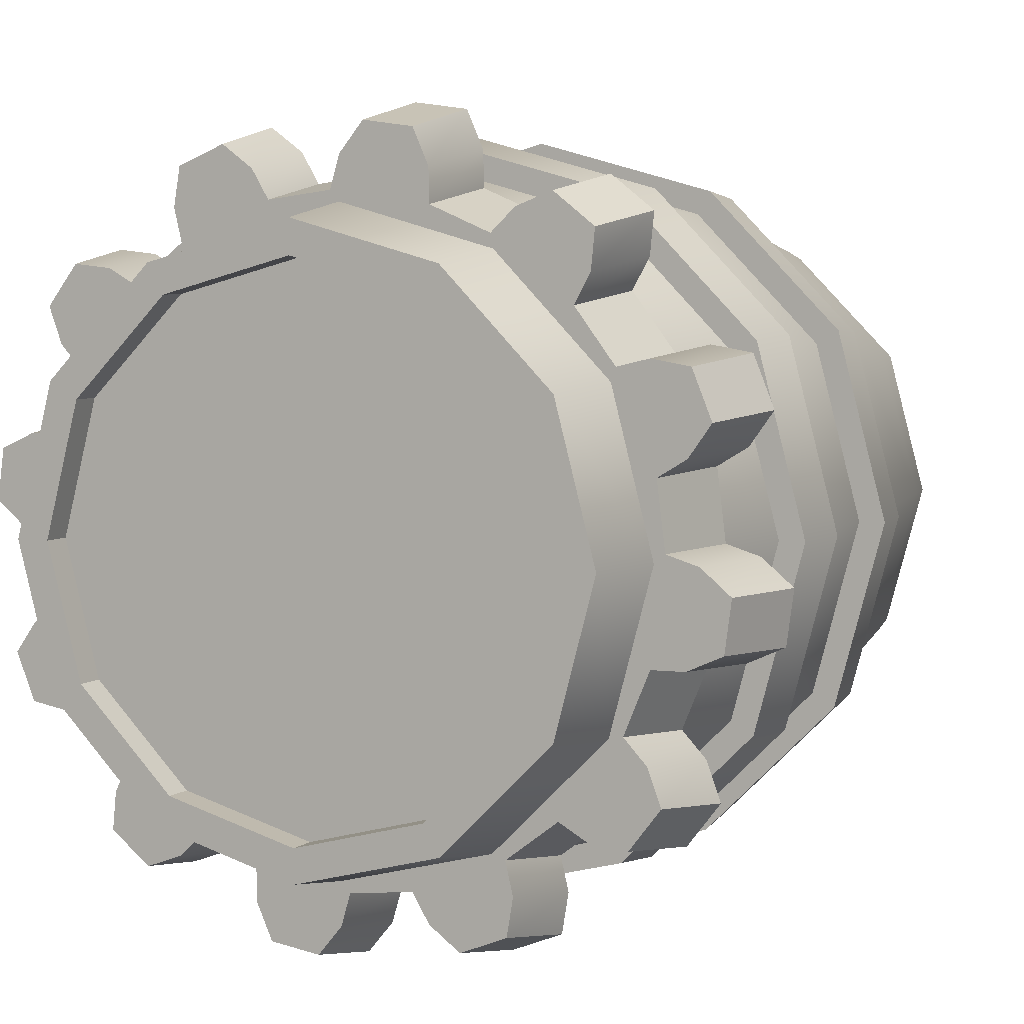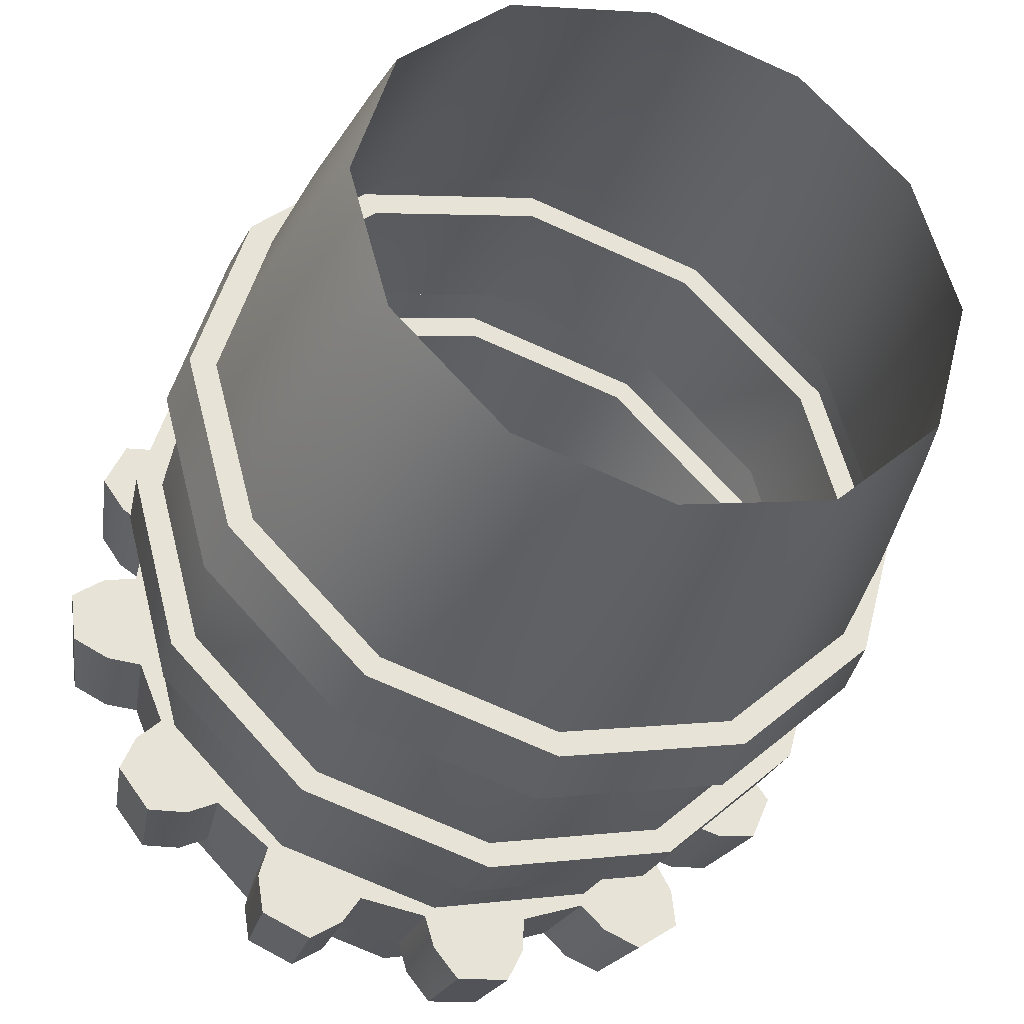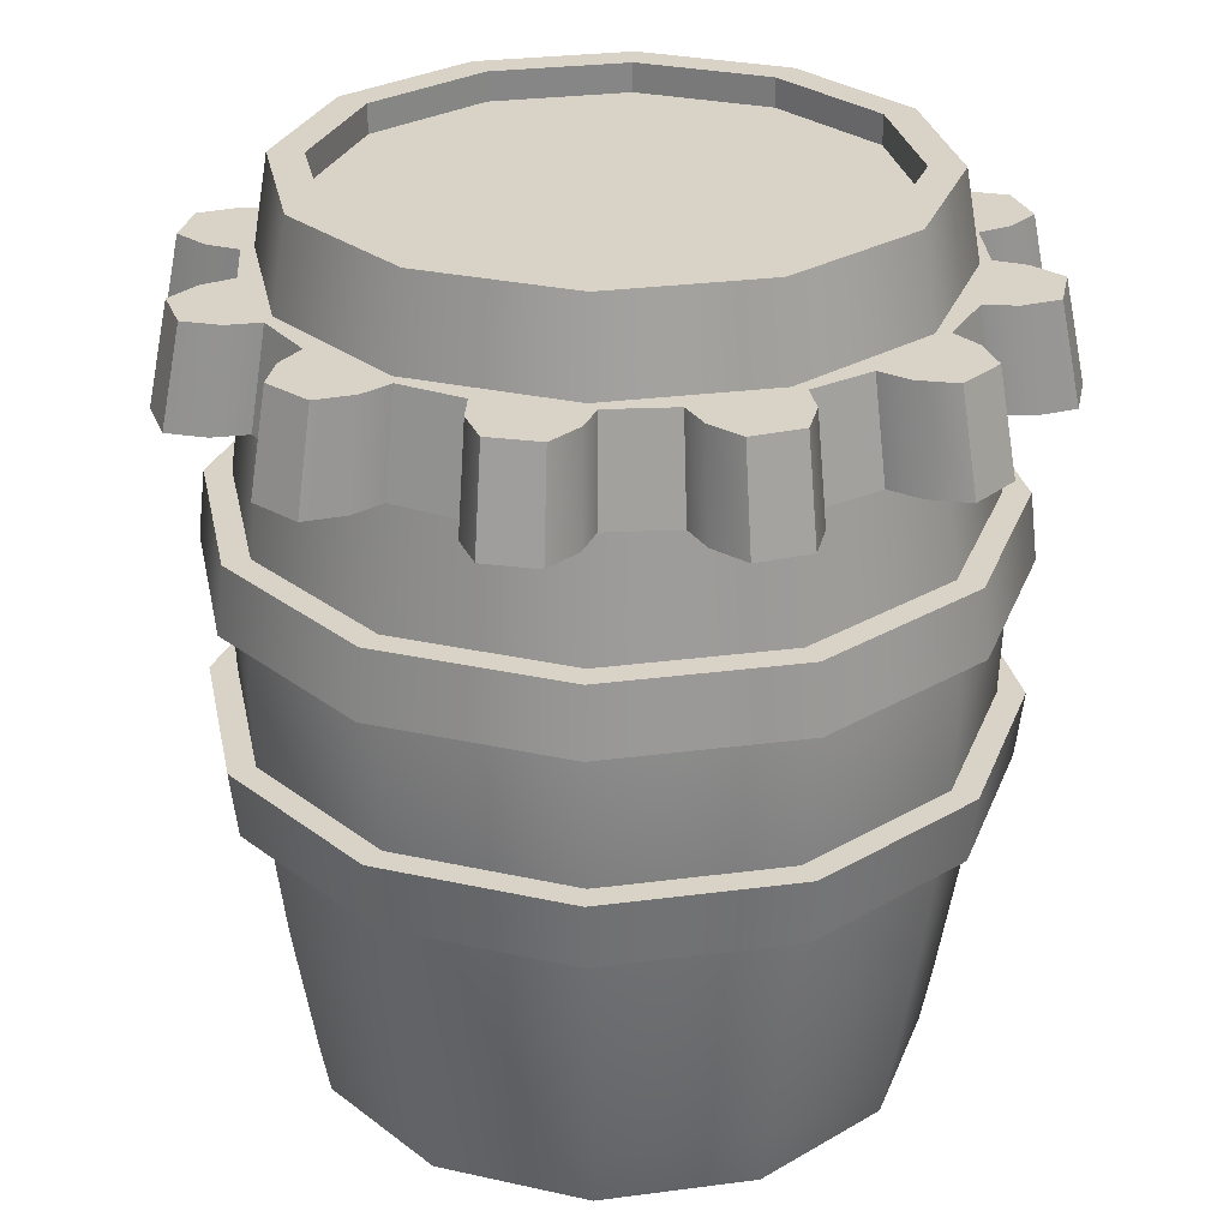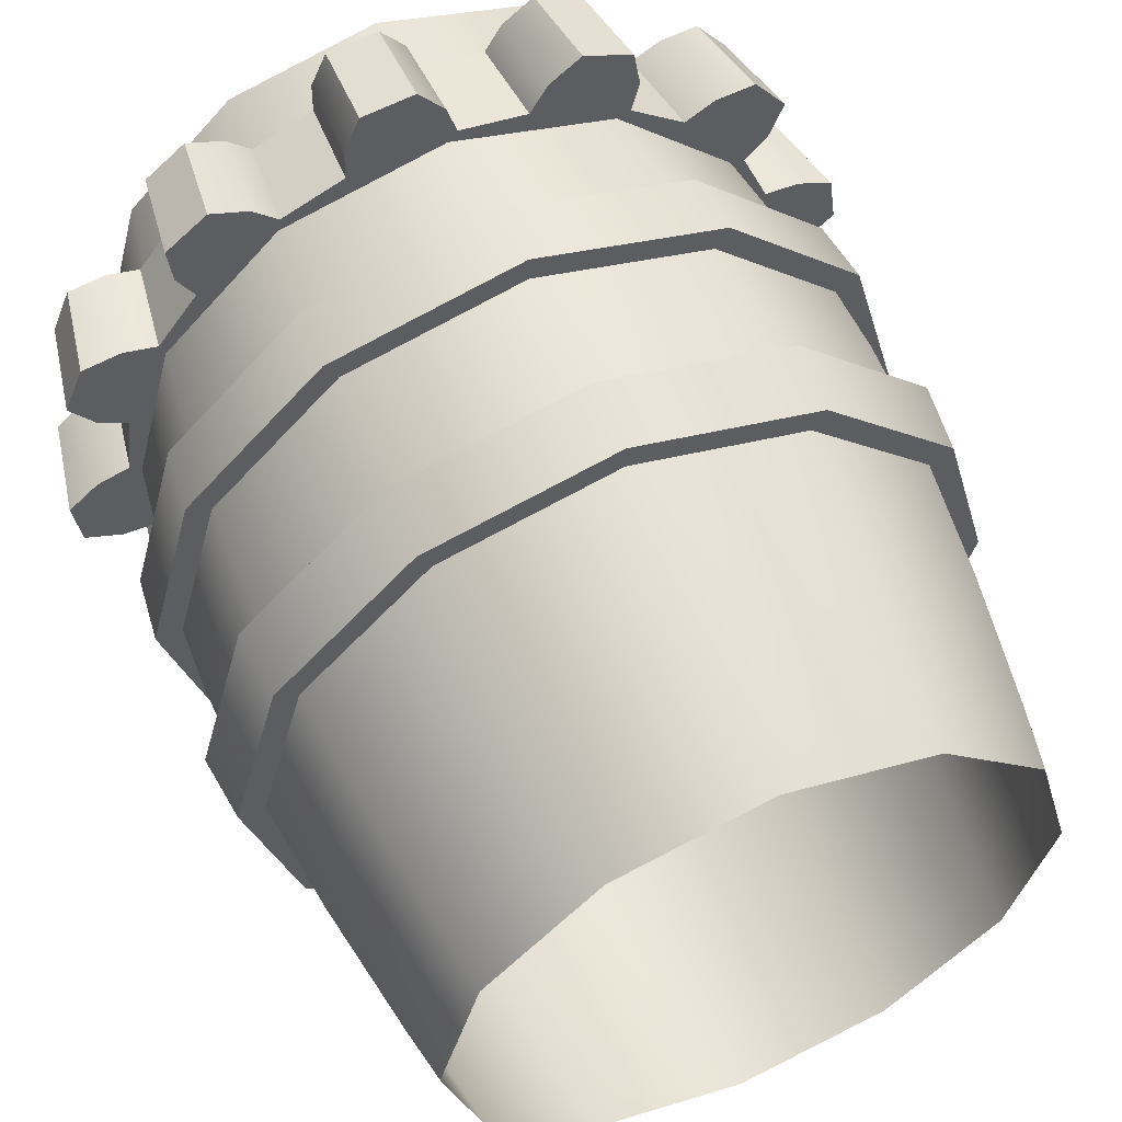
<metadata>
{"format":"obj","ext":"obj","renderer":"f3d","projection":"perspective","resolution":1024,"background":"white","views":[{"elev":5.6,"azim":-153.4,"up":"+Z"},{"elev":-36.4,"azim":-18.6,"up":"+Z"},{"elev":28.1,"azim":33.7,"up":"+Y"},{"elev":58.0,"azim":-23.1,"up":"+Z"}]}
</metadata>
<code>
g default
v -138.6 -99.91 394.5
v -163.5 -99.91 369.6
v -197.5 -99.91 360.5
v -231.5 -99.91 369.6
v -256.4 -99.91 394.5
v -265.6 -99.91 428.5
v -256.4 -99.91 462.6
v -231.5 -99.91 487.5
v -197.5 -99.91 496.6
v -163.5 -99.91 487.5
v -138.6 -99.91 462.6
v -129.4 -99.91 428.5
v -129.2 -30.83 389.1
v -158.1 -30.83 360.3
v -197.5 -30.83 349.7
v -236.9 -30.83 360.3
v -265.8 -30.83 389.1
v -276.3 -30.83 428.5
v -265.8 -30.83 467.9
v -236.9 -30.83 496.8
v -197.5 -30.83 507.4
v -158.1 -30.83 496.8
v -129.2 -30.83 467.9
v -118.7 -30.83 428.5
v -127.8 -15.73 388.3
v -157.3 -15.73 358.9
v -197.5 -15.73 348.1
v -237.7 -15.73 358.9
v -267.2 -15.73 388.3
v -277.9 -15.73 428.5
v -267.2 -15.73 468.8
v -237.7 -15.73 498.2
v -197.5 -15.73 509
v -157.3 -15.73 498.2
v -127.8 -15.73 468.8
v -117.1 -15.73 428.5
v -127.3 -1.1e-05 388
v -157 -1.1e-05 358.4
v -197.5 -1.1e-05 347.5
v -238 -1.1e-05 358.4
v -267.6 -1.1e-05 388
v -278.5 -1.1e-05 428.5
v -267.6 -1.1e-05 469
v -238 -1.1e-05 498.7
v -197.5 -1.1e-05 509.5
v -157 -1.1e-05 498.7
v -127.3 -1.1e-05 469
v -116.5 -1.1e-05 428.5
v -127.8 15.73 388.3
v -157.3 15.73 358.9
v -197.5 15.73 348.1
v -237.7 15.73 358.9
v -267.2 15.73 388.3
v -277.9 15.73 428.5
v -267.2 15.73 468.8
v -237.7 15.73 498.2
v -197.5 15.73 509
v -157.3 15.73 498.2
v -127.8 15.73 468.8
v -117.1 15.73 428.5
v -129.2 30.83 389.1
v -158.1 30.83 360.3
v -197.5 30.83 349.7
v -236.9 30.83 360.3
v -265.8 30.83 389.1
v -276.3 30.83 428.5
v -265.8 30.83 467.9
v -236.9 30.83 496.8
v -197.5 30.83 507.4
v -158.1 30.83 496.8
v -129.2 30.83 467.9
v -118.7 30.83 428.5
v -138.6 99.91 394.5
v -163.5 99.91 369.6
v -197.5 99.91 360.5
v -231.5 99.91 369.6
v -256.4 99.91 394.5
v -265.6 99.91 428.5
v -256.4 99.91 462.6
v -231.5 99.91 487.5
v -197.5 99.91 496.6
v -163.5 99.91 487.5
v -138.6 99.91 462.6
v -129.4 99.91 428.5
v -135.5 80.2 393
v -161.6 80.2 366.7
v -197.3 80.2 357.1
v -233.1 80.2 366.5
v -259.3 80.2 392.6
v -269 80.2 428.3
v -259.5 80.2 464.1
v -233.4 80.2 490.3
v -197.7 80.2 500
v -161.9 80.2 490.5
v -135.7 80.2 464.4
v -126 80.2 428.7
v -132.3 57.99 391.1
v -122.3 57.99 428.7
v -132.5 57.99 466.3
v -160.1 57.99 493.7
v -197.7 57.99 503.7
v -235.2 57.99 493.5
v -262.7 57.99 465.9
v -272.6 57.99 428.3
v -262.5 57.99 390.8
v -234.9 57.99 363.3
v -197.3 57.99 353.4
v -159.7 57.99 363.6
v -180.6 80.2 500.5
v -176.6 80.2 507.1
v -169.4 80.2 512.3
v -158.6 80.2 507.8
v -157.1 80.2 499
v -158.9 80.2 491.6
v -146.9 80.2 482.4
v -140.2 80.2 486.1
v -131.3 80.2 487
v -124.2 80.2 477.7
v -127.3 80.2 469.4
v -132.5 80.2 463.8
v -126.7 80.2 449.9
v -119.1 80.2 449.7
v -111 80.2 446.1
v -109.4 80.2 434.5
v -116.3 80.2 428.8
v -123.6 80.2 426.6
v -125.5 80.2 411.6
v -119 80.2 407.7
v -113.8 80.2 400.5
v -118.2 80.2 389.6
v -127 80.2 388.1
v -134.4 80.2 389.9
v -143.6 80.2 377.9
v -139.9 80.2 371.2
v -139 80.2 362.4
v -148.3 80.2 355.2
v -156.6 80.2 358.3
v -162.2 80.2 363.6
v -176.1 80.2 357.8
v -176.3 80.2 350.1
v -179.9 80.2 342
v -191.6 80.2 340.4
v -197.2 80.2 347.3
v -199.4 80.2 354.6
v -214.4 80.2 356.6
v -218.3 80.2 350
v -225.6 80.2 344.8
v -236.4 80.2 349.3
v -237.9 80.2 358
v -236.1 80.2 365.5
v -248.1 80.2 374.6
v -254.8 80.2 371
v -263.7 80.2 370.1
v -270.8 80.2 379.4
v -267.7 80.2 387.7
v -262.5 80.2 393.2
v -268.3 80.2 407.2
v -275.9 80.2 407.3
v -284 80.2 411
v -285.6 80.2 422.6
v -278.7 80.2 428.3
v -271.4 80.2 430.4
v -269.5 80.2 445.4
v -276 80.2 449.4
v -281.2 80.2 456.6
v -276.8 80.2 467.5
v -268 80.2 468.9
v -260.5 80.2 467.1
v -251.4 80.2 479.2
v -255.1 80.2 485.9
v -256 80.2 494.7
v -246.7 80.2 501.9
v -238.3 80.2 498.8
v -232.8 80.2 493.5
v -218.9 80.2 499.3
v -218.7 80.2 507
v -215 80.2 515.1
v -203.4 80.2 516.6
v -197.8 80.2 509.8
v -195.6 80.2 502.4
v -179.7 57.99 504.2
v -175.6 57.99 511.1
v -168 57.99 516.6
v -156.6 57.99 511.9
v -155 57.99 502.7
v -156.9 57.99 494.8
v -144.3 57.99 485.2
v -137.2 57.99 489.1
v -127.9 57.99 490
v -120.4 57.99 480.2
v -123.7 57.99 471.5
v -129.2 57.99 465.7
v -123.1 57.99 451
v -115 57.99 450.8
v -106.5 57.99 447
v -104.9 57.99 434.8
v -112.1 57.99 428.8
v -119.8 57.99 426.5
v -121.8 57.99 410.8
v -114.9 57.99 406.6
v -109.5 57.99 399
v -114.2 57.99 387.6
v -123.4 57.99 386.1
v -131.2 57.99 387.9
v -140.8 57.99 375.3
v -137 57.99 368.3
v -136 57.99 359
v -145.8 57.99 351.4
v -154.5 57.99 354.7
v -160.4 57.99 360.2
v -175 57.99 354.1
v -175.2 57.99 346.1
v -179 57.99 337.5
v -191.3 57.99 335.9
v -197.2 57.99 343.1
v -199.5 57.99 350.8
v -215.3 57.99 352.9
v -219.4 57.99 346
v -227 57.99 340.5
v -238.4 57.99 345.2
v -240 57.99 354.4
v -238.1 57.99 362.2
v -250.7 57.99 371.9
v -257.8 57.99 368
v -267.1 57.99 367.1
v -274.6 57.99 376.8
v -271.3 57.99 385.6
v -265.8 57.99 391.4
v -271.9 57.99 406.1
v -280 57.99 406.2
v -288.5 57.99 410.1
v -290.1 57.99 422.3
v -282.9 57.99 428.3
v -275.2 57.99 430.5
v -273.2 57.99 446.3
v -280.1 57.99 450.5
v -285.5 57.99 458
v -280.8 57.99 469.5
v -271.6 57.99 471
v -263.8 57.99 469.1
v -254.2 57.99 481.8
v -258 57.99 488.8
v -259 57.99 498.1
v -249.2 57.99 505.7
v -240.4 57.99 502.4
v -234.6 57.99 496.8
v -219.9 57.99 503
v -219.8 57.99 511
v -216 57.99 519.5
v -203.7 57.99 521.2
v -197.8 57.99 514
v -195.5 57.99 506.2
v -145.1 99.91 398.3
v -167.3 99.91 376.2
v -197.5 99.91 368.1
v -227.7 99.91 376.2
v -249.9 99.91 398.3
v -258 99.91 428.5
v -249.9 99.91 458.8
v -227.7 99.91 480.9
v -197.5 99.91 489
v -167.3 99.91 480.9
v -145.1 99.91 458.8
v -137 99.91 428.5
v -145.1 93.35 398.3
v -167.3 93.35 376.2
v -197.5 93.35 368.1
v -227.7 93.35 376.2
v -249.9 93.35 398.3
v -258 93.35 428.5
v -249.9 93.35 458.8
v -227.7 93.35 480.9
v -197.5 93.35 489
v -167.3 93.35 480.9
v -145.1 93.35 458.8
v -137 93.35 428.5
v -124.1 -30.83 386.1
v -155.1 -30.83 355.1
v -154.2 -15.73 353.6
v -122.6 -15.73 385.3
v -197.5 -30.83 343.7
v -197.5 -15.73 342
v -239.9 -30.83 355.1
v -240.8 -15.73 353.6
v -270.9 -30.83 386.1
v -272.4 -15.73 385.3
v -282.3 -30.83 428.5
v -284 -15.73 428.5
v -270.9 -30.83 470.9
v -272.4 -15.73 471.8
v -239.9 -30.83 502
v -240.8 -15.73 503.5
v -197.5 -30.83 513.3
v -197.5 -15.73 515.1
v -155.1 -30.83 502
v -154.2 -15.73 503.5
v -124.1 -30.83 470.9
v -122.6 -15.73 471.8
v -112.7 -30.83 428.5
v -111 -15.73 428.5
v -122.6 15.73 385.3
v -154.2 15.73 353.6
v -155.1 30.83 355.1
v -124.1 30.83 386.1
v -197.5 15.73 342
v -197.5 30.83 343.7
v -240.8 15.73 353.6
v -239.9 30.83 355.1
v -272.4 15.73 385.3
v -270.9 30.83 386.1
v -284 15.73 428.5
v -282.3 30.83 428.5
v -272.4 15.73 471.8
v -270.9 30.83 470.9
v -240.8 15.73 503.5
v -239.9 30.83 502
v -197.5 15.73 515.1
v -197.5 30.83 513.3
v -154.2 15.73 503.5
v -155.1 30.83 502
v -122.6 15.73 471.8
v -124.1 30.83 470.9
v -111 15.73 428.5
v -112.7 30.83 428.5
v -136.6 -87.6 393.2
v -162.4 -87.6 367.5
v -197.6 -87.6 358.1
v -232.8 -87.6 367.6
v -258.6 -87.6 393.4
v -267.9 -87.6 428.7
v -258.4 -87.6 463.9
v -232.6 -87.6 489.6
v -197.4 -87.6 499
v -162.2 -87.6 489.5
v -136.4 -87.6 463.6
v -127.1 -87.6 428.4
v -132.2 -56.89 390.6
v -159.9 -56.89 363
v -197.7 -56.89 353
v -235.4 -56.89 363.2
v -263 -56.89 390.9
v -273 -56.89 428.7
v -262.8 -56.89 466.5
v -235.1 -56.89 494
v -197.3 -56.89 504.1
v -159.6 -56.89 493.9
v -132 -56.89 466.1
v -122 -56.89 428.4
g polySurface5
f 337 338 14 13
f 338 339 15 14
f 339 340 16 15
f 340 341 17 16
f 341 342 18 17
f 342 343 19 18
f 343 344 20 19
f 344 345 21 20
f 345 346 22 21
f 346 347 23 22
f 347 348 24 23
f 348 337 13 24
f 277 278 279 280
f 278 281 282 279
f 281 283 284 282
f 283 285 286 284
f 285 287 288 286
f 287 289 290 288
f 289 291 292 290
f 291 293 294 292
f 293 295 296 294
f 295 297 298 296
f 297 299 300 298
f 299 277 280 300
f 25 26 38 37
f 26 27 39 38
f 27 28 40 39
f 28 29 41 40
f 29 30 42 41
f 30 31 43 42
f 31 32 44 43
f 32 33 45 44
f 33 34 46 45
f 34 35 47 46
f 35 36 48 47
f 36 25 37 48
f 37 38 50 49
f 38 39 51 50
f 39 40 52 51
f 40 41 53 52
f 41 42 54 53
f 42 43 55 54
f 43 44 56 55
f 44 45 57 56
f 45 46 58 57
f 46 47 59 58
f 47 48 60 59
f 48 37 49 60
f 301 302 303 304
f 302 305 306 303
f 305 307 308 306
f 307 309 310 308
f 309 311 312 310
f 311 313 314 312
f 313 315 316 314
f 315 317 318 316
f 317 319 320 318
f 319 321 322 320
f 321 323 324 322
f 323 301 304 324
f 61 62 108 97
f 62 63 107 108
f 63 64 106 107
f 64 65 105 106
f 65 66 104 105
f 66 67 103 104
f 67 68 102 103
f 68 69 101 102
f 69 70 100 101
f 70 71 99 100
f 71 72 98 99
f 72 61 97 98
f 85 86 74 73
f 86 87 75 74
f 87 88 76 75
f 88 89 77 76
f 89 90 78 77
f 90 91 79 78
f 91 92 80 79
f 92 93 81 80
f 93 94 82 81
f 94 95 83 82
f 95 96 84 83
f 96 85 73 84
f 109 110 113 114
f 110 111 112 113
f 115 116 119 120
f 116 117 118 119
f 121 122 125 126
f 122 123 124 125
f 127 128 131 132
f 128 129 130 131
f 133 134 137 138
f 134 135 136 137
f 139 140 143 144
f 140 141 142 143
f 145 146 149 150
f 146 147 148 149
f 151 152 155 156
f 152 153 154 155
f 157 158 161 162
f 158 159 160 161
f 163 164 167 168
f 164 165 166 167
f 169 170 173 174
f 170 171 172 173
f 175 176 179 180
f 176 177 178 179
f 109 181 182 110
f 110 182 183 111
f 111 183 184 112
f 112 184 185 113
f 113 185 186 114
f 114 186 187 115
f 115 187 188 116
f 116 188 189 117
f 117 189 190 118
f 118 190 191 119
f 119 191 192 120
f 120 192 193 121
f 121 193 194 122
f 122 194 195 123
f 123 195 196 124
f 124 196 197 125
f 125 197 198 126
f 126 198 199 127
f 127 199 200 128
f 128 200 201 129
f 129 201 202 130
f 130 202 203 131
f 131 203 204 132
f 132 204 205 133
f 133 205 206 134
f 134 206 207 135
f 135 207 208 136
f 136 208 209 137
f 137 209 210 138
f 138 210 211 139
f 139 211 212 140
f 140 212 213 141
f 141 213 214 142
f 142 214 215 143
f 143 215 216 144
f 144 216 217 145
f 145 217 218 146
f 146 218 219 147
f 147 219 220 148
f 148 220 221 149
f 149 221 222 150
f 150 222 223 151
f 151 223 224 152
f 152 224 225 153
f 153 225 226 154
f 154 226 227 155
f 155 227 228 156
f 156 228 229 157
f 157 229 230 158
f 158 230 231 159
f 159 231 232 160
f 160 232 233 161
f 161 233 234 162
f 162 234 235 163
f 163 235 236 164
f 164 236 237 165
f 165 237 238 166
f 166 238 239 167
f 167 239 240 168
f 168 240 241 169
f 169 241 242 170
f 170 242 243 171
f 171 243 244 172
f 172 244 245 173
f 173 245 246 174
f 174 246 247 175
f 175 247 248 176
f 176 248 249 177
f 177 249 250 178
f 178 250 251 179
f 179 251 252 180
f 180 252 181 109
f 186 185 182 181
f 185 184 183 182
f 192 191 188 187
f 191 190 189 188
f 198 197 194 193
f 197 196 195 194
f 204 203 200 199
f 203 202 201 200
f 210 209 206 205
f 209 208 207 206
f 216 215 212 211
f 215 214 213 212
f 222 221 218 217
f 221 220 219 218
f 228 227 224 223
f 227 226 225 224
f 234 233 230 229
f 233 232 231 230
f 240 239 236 235
f 239 238 237 236
f 246 245 242 241
f 245 244 243 242
f 252 251 248 247
f 251 250 249 248
f 94 109 114
f 94 114 115 95
f 100 186 181
f 99 187 186 100
f 95 115 120
f 95 120 121 96
f 99 192 187
f 98 193 192 99
f 96 121 126
f 96 126 127 85
f 98 198 193
f 97 199 198 98
f 85 127 132
f 85 132 133 86
f 97 204 199
f 108 205 204 97
f 86 133 138
f 86 138 139 87
f 108 210 205
f 107 211 210 108
f 87 139 144
f 87 144 145 88
f 107 216 211
f 106 217 216 107
f 88 145 150
f 88 150 151 89
f 106 222 217
f 105 223 222 106
f 89 151 156
f 89 156 157 90
f 105 228 223
f 104 229 228 105
f 90 157 162
f 90 162 163 91
f 104 234 229
f 103 235 234 104
f 91 163 168
f 91 168 169 92
f 103 240 235
f 102 241 240 103
f 92 169 174
f 92 174 175 93
f 102 246 241
f 101 247 246 102
f 93 175 180
f 93 180 109 94
f 101 252 247
f 100 181 252 101
f 73 74 254 253
f 74 75 255 254
f 75 76 256 255
f 76 77 257 256
f 77 78 258 257
f 78 79 259 258
f 79 80 260 259
f 80 81 261 260
f 81 82 262 261
f 82 83 263 262
f 83 84 264 263
f 84 73 253 264
f 253 254 266 265
f 254 255 267 266
f 255 256 268 267
f 256 257 269 268
f 257 258 270 269
f 258 259 271 270
f 259 260 272 271
f 260 261 273 272
f 261 262 274 273
f 262 263 275 274
f 263 264 276 275
f 264 253 265 276
f 273 274 271 272
f 274 275 270 271
f 275 276 269 270
f 276 265 268 269
f 265 266 267 268
f 13 14 278 277
f 26 25 280 279
f 14 15 281 278
f 27 26 279 282
f 15 16 283 281
f 28 27 282 284
f 16 17 285 283
f 29 28 284 286
f 17 18 287 285
f 30 29 286 288
f 18 19 289 287
f 31 30 288 290
f 19 20 291 289
f 32 31 290 292
f 20 21 293 291
f 33 32 292 294
f 21 22 295 293
f 34 33 294 296
f 22 23 297 295
f 35 34 296 298
f 23 24 299 297
f 36 35 298 300
f 24 13 277 299
f 25 36 300 280
f 49 50 302 301
f 62 61 304 303
f 50 51 305 302
f 63 62 303 306
f 51 52 307 305
f 64 63 306 308
f 52 53 309 307
f 65 64 308 310
f 53 54 311 309
f 66 65 310 312
f 54 55 313 311
f 67 66 312 314
f 55 56 315 313
f 68 67 314 316
f 56 57 317 315
f 69 68 316 318
f 57 58 319 317
f 70 69 318 320
f 58 59 321 319
f 71 70 320 322
f 59 60 323 321
f 72 71 322 324
f 60 49 301 323
f 61 72 324 304
f 1 2 326 325
f 2 3 327 326
f 3 4 328 327
f 4 5 329 328
f 5 6 330 329
f 6 7 331 330
f 7 8 332 331
f 8 9 333 332
f 9 10 334 333
f 10 11 335 334
f 11 12 336 335
f 12 1 325 336
f 325 326 338 337
f 326 327 339 338
f 327 328 340 339
f 328 329 341 340
f 329 330 342 341
f 330 331 343 342
f 331 332 344 343
f 332 333 345 344
f 333 334 346 345
f 334 335 347 346
f 335 336 348 347
f 336 325 337 348

</code>
